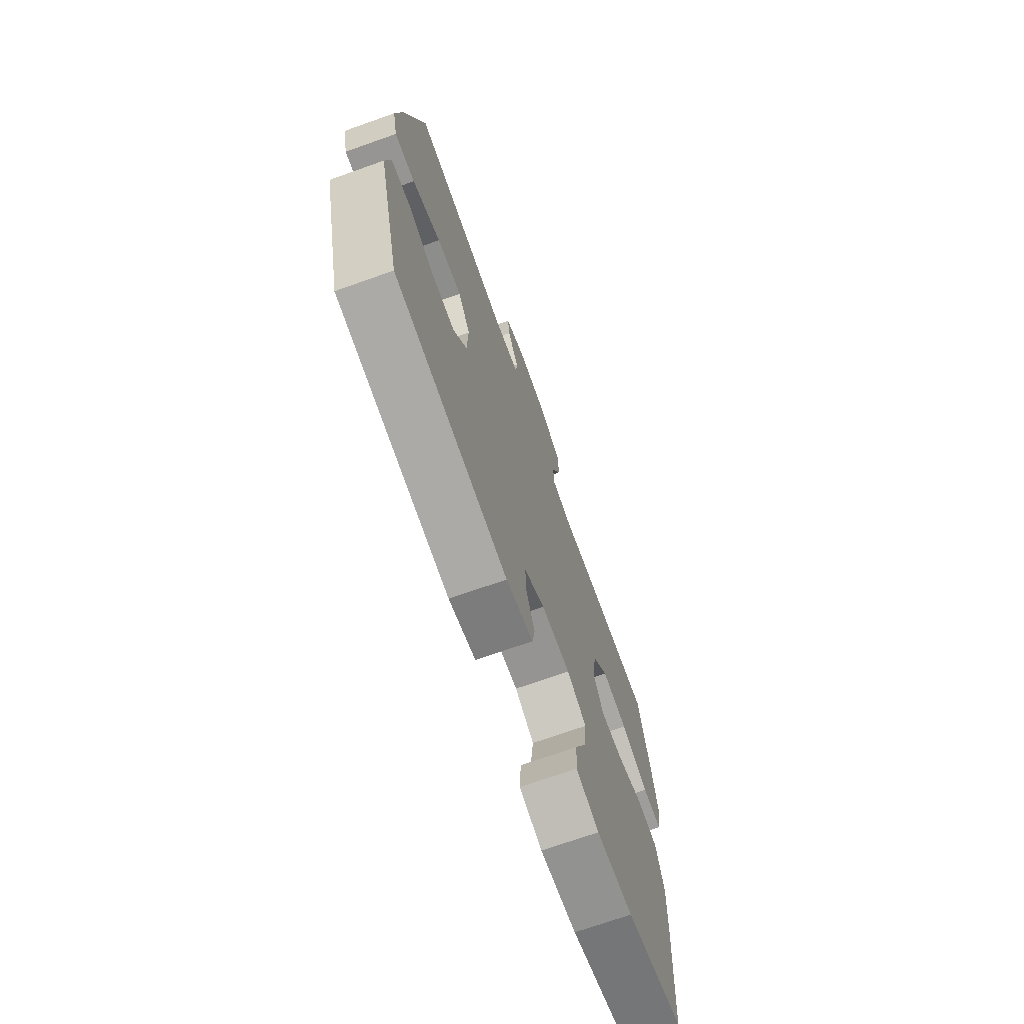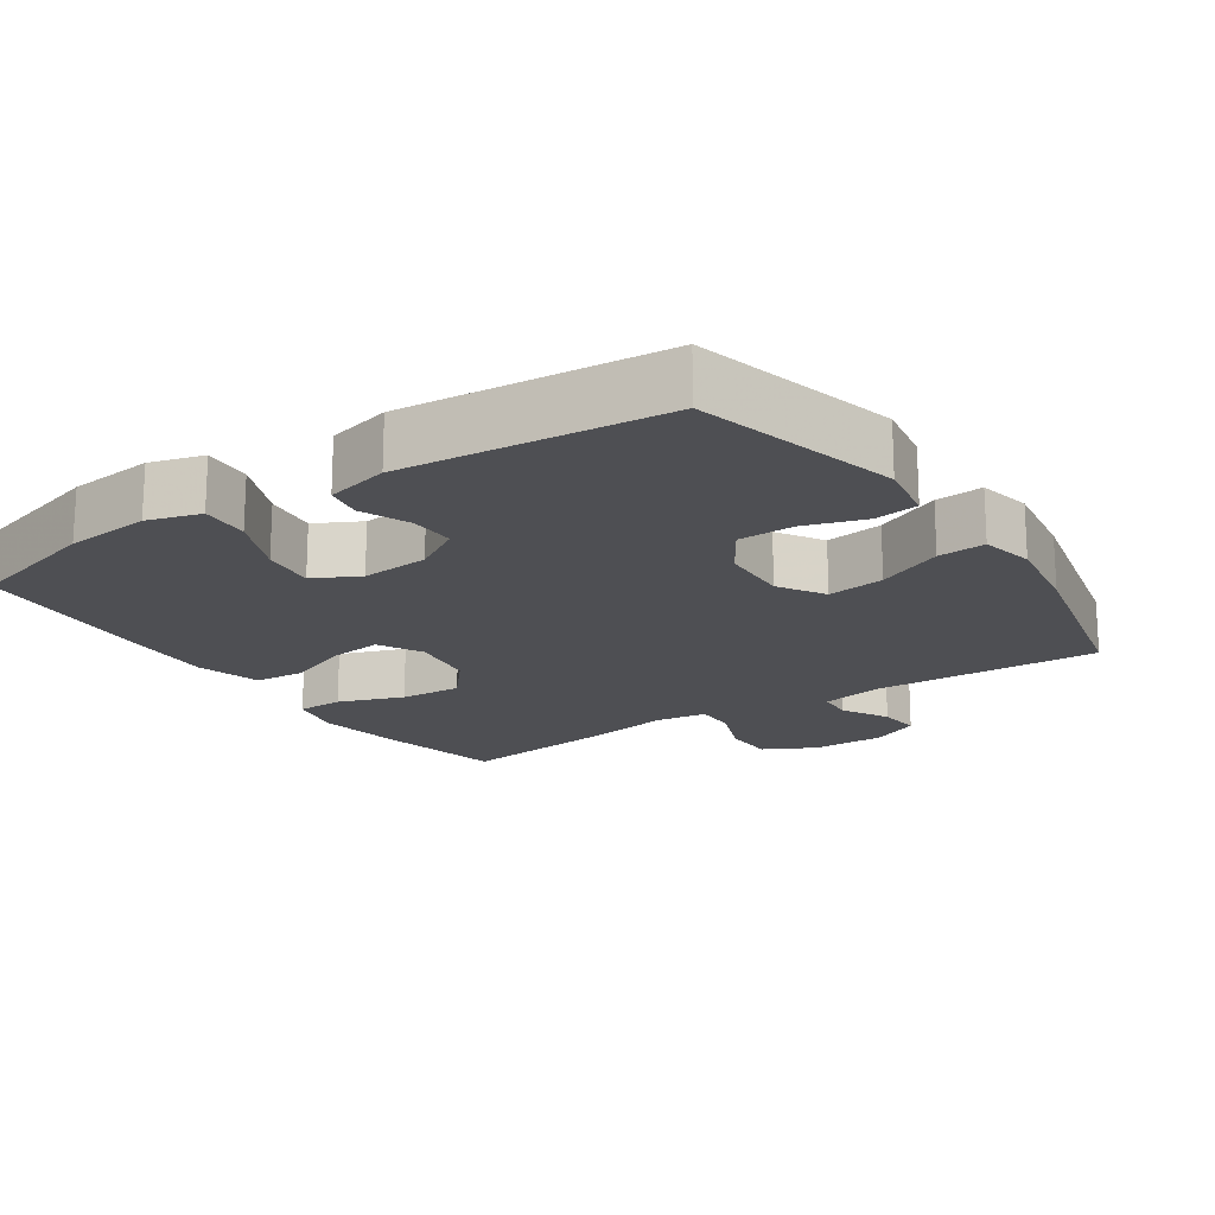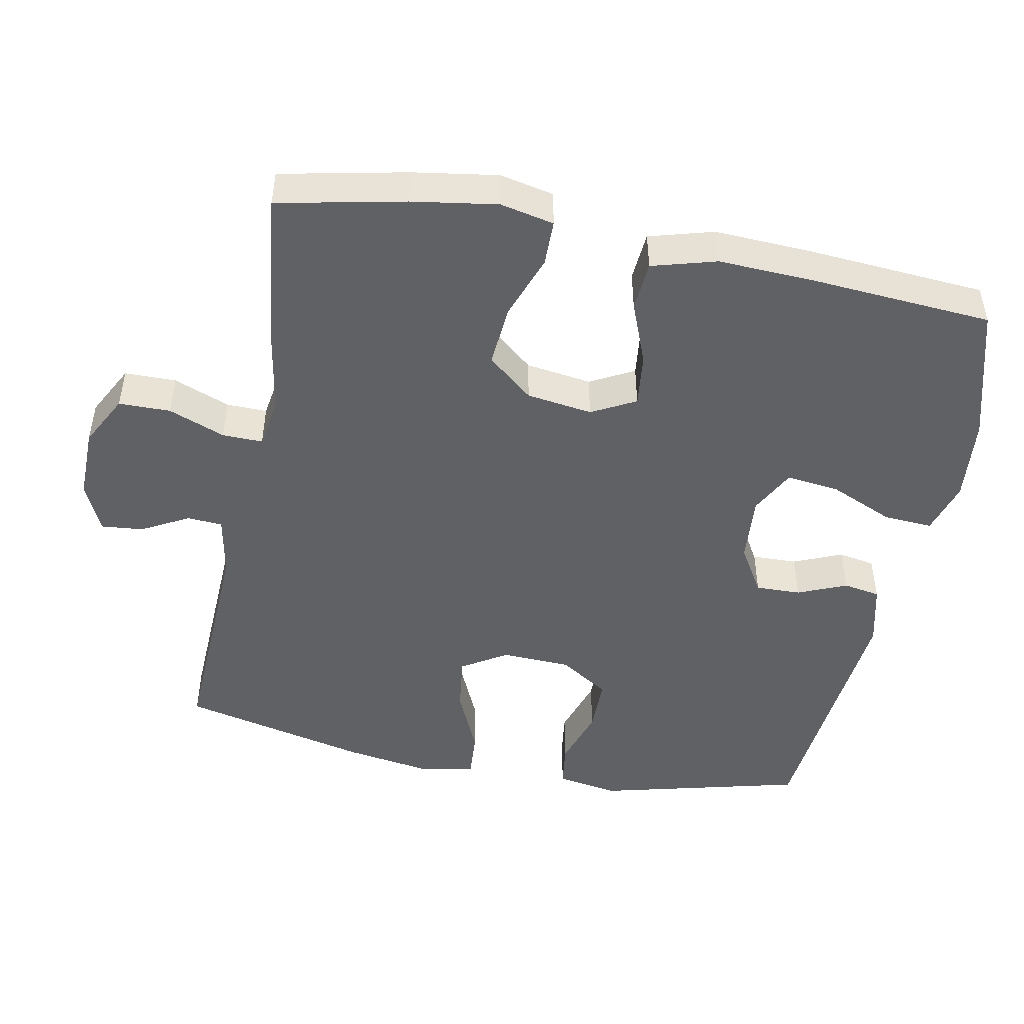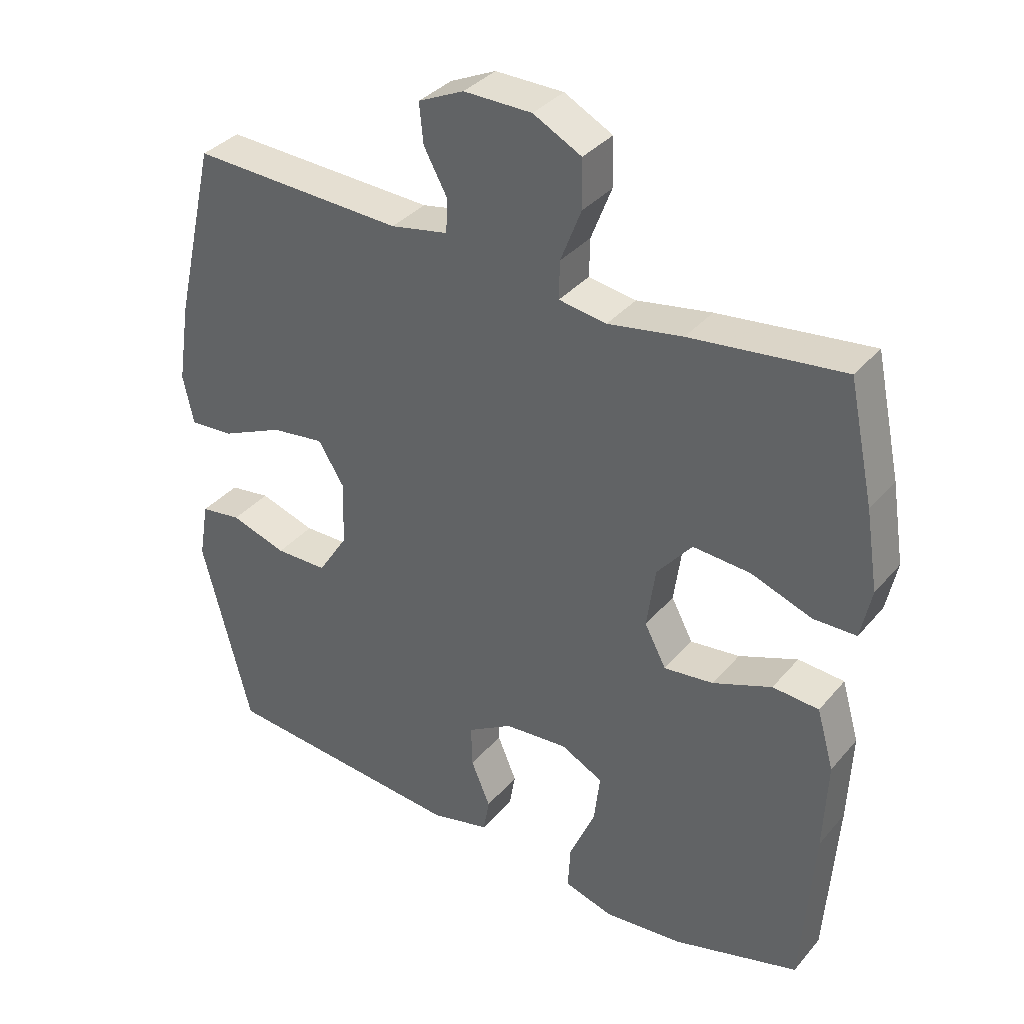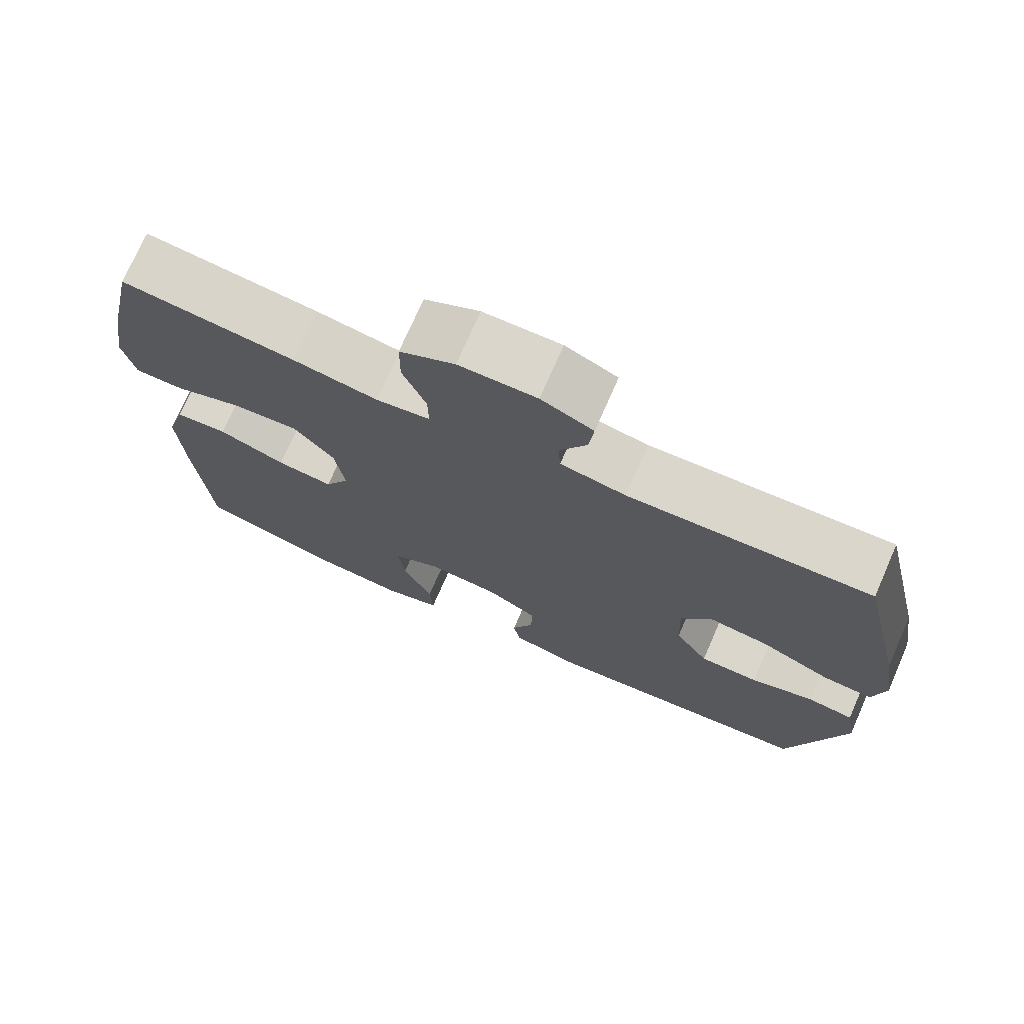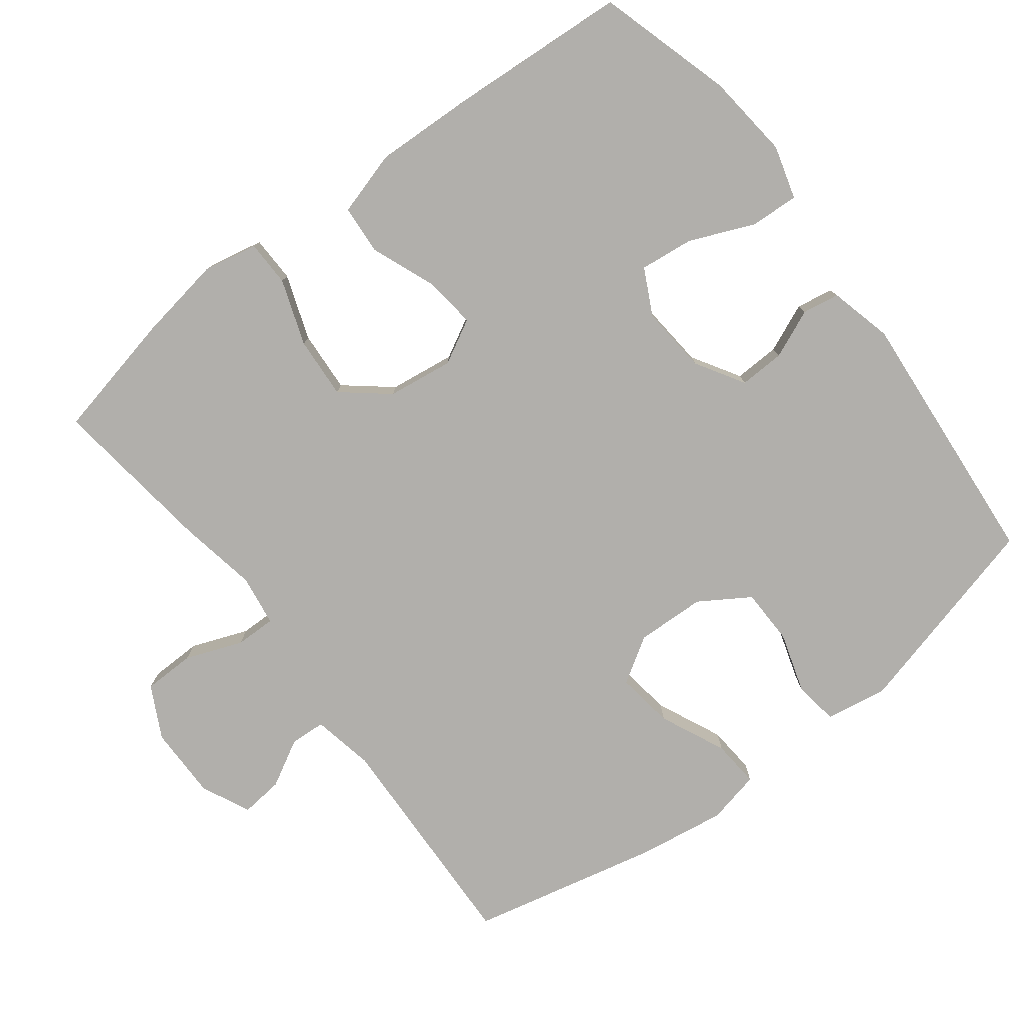
<metadata>
{"format":"obj","ext":"obj","renderer":"f3d","projection":"perspective","resolution":1024,"background":"white","views":[{"elev":-71.5,"azim":-70.5,"up":"+Z"},{"elev":-18.2,"azim":-146.1,"up":"+Y"},{"elev":-47.9,"azim":78.8,"up":"+Y"},{"elev":35.6,"azim":34.5,"up":"+Z"},{"elev":73.9,"azim":-156.3,"up":"+Z"},{"elev":-78.3,"azim":127.6,"up":"+Y"}]}
</metadata>
<code>
v 0.5 0.07 0.5
v 0.538 0.07 0.321
v 0.557 0.07 0.201
v 0.541 0.07 0.125
v 0.476 0.07 0.124
v 0.384 0.07 0.157
v 0.297 0.07 0.163
v 0.244 0.07 0.099
v 0.231 0.07 0.006
v 0.264 0.07 -0.056
v 0.339 0.07 -0.047
v 0.428 0.07 -0.012
v 0.498 0.07 -0.017
v 0.524 0.07 -0.108
v 0.518 0.07 -0.246
v 0.5 0.07 -0.5
v 0.309 0.07 -0.555
v 0.189 0.07 -0.567
v 0.114 0.07 -0.545
v 0.118 0.07 -0.476
v 0.157 0.07 -0.386
v 0.166 0.07 -0.31
v 0.102 0.07 -0.277
v 0.006 0.07 -0.285
v -0.062 0.07 -0.326
v -0.06 0.07 -0.39
v -0.031 0.07 -0.459
v -0.04 0.07 -0.511
v -0.129 0.07 -0.533
v -0.5 0.07 -0.5
v -0.574 0.07 -0.21
v -0.559 0.07 -0.123
v -0.497 0.07 -0.114
v -0.412 0.07 -0.141
v -0.333 0.07 -0.14
v -0.288 0.07 -0.07
v -0.284 0.07 0.028
v -0.324 0.07 0.092
v -0.405 0.07 0.081
v -0.498 0.07 0.039
v -0.565 0.07 0.034
v -0.581 0.07 0.109
v -0.562 0.07 0.232
v -0.5 0.07 0.5
v -0.178 0.07 0.487
v -0.091 0.07 0.504
v -0.088 0.07 0.554
v -0.124 0.07 0.62
v -0.13 0.07 0.68
v -0.061 0.07 0.712
v 0.042 0.07 0.711
v 0.115 0.07 0.673
v 0.116 0.07 0.6
v 0.085 0.07 0.52
v 0.084 0.07 0.463
v 0.156 0.07 0.452
v 0.269 0.07 0.472
v 0.5 0 0.5
v 0.538 0 0.321
v 0.557 0 0.201
v 0.541 0 0.125
v 0.476 0 0.124
v 0.384 0 0.157
v 0.297 0 0.163
v 0.244 0 0.099
v 0.231 0 0.006
v 0.264 0 -0.056
v 0.339 0 -0.047
v 0.428 0 -0.012
v 0.498 0 -0.017
v 0.524 0 -0.108
v 0.518 0 -0.246
v 0.5 0 -0.5
v 0.309 0 -0.555
v 0.189 0 -0.567
v 0.114 0 -0.545
v 0.118 0 -0.476
v 0.157 0 -0.386
v 0.166 0 -0.31
v 0.102 0 -0.277
v 0.006 0 -0.285
v -0.062 0 -0.326
v -0.06 0 -0.39
v -0.031 0 -0.459
v -0.04 0 -0.511
v -0.129 0 -0.533
v -0.5 0 -0.5
v -0.574 0 -0.21
v -0.559 0 -0.123
v -0.497 0 -0.114
v -0.412 0 -0.141
v -0.333 0 -0.14
v -0.288 0 -0.07
v -0.284 0 0.028
v -0.324 0 0.092
v -0.405 0 0.081
v -0.498 0 0.039
v -0.565 0 0.034
v -0.581 0 0.109
v -0.562 0 0.232
v -0.5 0 0.5
v -0.178 0 0.487
v -0.091 0 0.504
v -0.088 0 0.554
v -0.124 0 0.62
v -0.13 0 0.68
v -0.061 0 0.712
v 0.042 0 0.711
v 0.115 0 0.673
v 0.116 0 0.6
v 0.085 0 0.52
v 0.084 0 0.463
v 0.156 0 0.452
v 0.269 0 0.472
f 4 5 6
f 3 4 6
f 2 3 6
f 1 2 6
f 57 1 6
f 56 57 6
f 55 56 6 7
f 52 53 54
f 51 52 54
f 50 51 54
f 49 50 54
f 48 49 54
f 47 48 54
f 46 47 54 55
f 55 7 8
f 46 55 8
f 45 46 8
f 43 44 45
f 42 43 45
f 41 42 45
f 40 41 45
f 39 40 45
f 38 39 45
f 45 8 9
f 38 45 9
f 37 38 9
f 32 33 34
f 31 32 34
f 30 31 34
f 29 30 34
f 28 29 34
f 27 28 34
f 26 27 34
f 25 26 34 35
f 24 25 35 36
f 19 20 21
f 18 19 21
f 17 18 21
f 16 17 21
f 15 16 21
f 14 15 21
f 13 14 21
f 12 13 21
f 11 12 21
f 10 11 21 22
f 37 9 10
f 36 37 10
f 24 36 10
f 23 24 10
f 10 22 23
f 63 62 61
f 63 61 60
f 63 60 59
f 63 59 58
f 63 58 114
f 63 114 113
f 64 63 113 112
f 111 110 109
f 111 109 108
f 111 108 107
f 111 107 106
f 111 106 105
f 111 105 104
f 112 111 104 103
f 65 64 112
f 65 112 103
f 65 103 102
f 102 101 100
f 102 100 99
f 102 99 98
f 102 98 97
f 102 97 96
f 102 96 95
f 66 65 102
f 66 102 95
f 66 95 94
f 91 90 89
f 91 89 88
f 91 88 87
f 91 87 86
f 91 86 85
f 91 85 84
f 91 84 83
f 92 91 83 82
f 93 92 82 81
f 78 77 76
f 78 76 75
f 78 75 74
f 78 74 73
f 78 73 72
f 78 72 71
f 78 71 70
f 78 70 69
f 78 69 68
f 79 78 68 67
f 67 66 94
f 67 94 93
f 67 93 81
f 67 81 80
f 80 79 67
f 1 58 59 2
f 2 59 60 3
f 3 60 61 4
f 4 61 62 5
f 5 62 63 6
f 6 63 64 7
f 7 64 65 8
f 8 65 66 9
f 9 66 67 10
f 10 67 68 11
f 11 68 69 12
f 12 69 70 13
f 13 70 71 14
f 14 71 72 15
f 15 72 73 16
f 16 73 74 17
f 17 74 75 18
f 18 75 76 19
f 19 76 77 20
f 20 77 78 21
f 21 78 79 22
f 22 79 80 23
f 23 80 81 24
f 24 81 82 25
f 25 82 83 26
f 26 83 84 27
f 27 84 85 28
f 28 85 86 29
f 29 86 87 30
f 30 87 88 31
f 31 88 89 32
f 32 89 90 33
f 33 90 91 34
f 34 91 92 35
f 35 92 93 36
f 36 93 94 37
f 37 94 95 38
f 38 95 96 39
f 39 96 97 40
f 40 97 98 41
f 41 98 99 42
f 42 99 100 43
f 43 100 101 44
f 44 101 102 45
f 45 102 103 46
f 46 103 104 47
f 47 104 105 48
f 48 105 106 49
f 49 106 107 50
f 50 107 108 51
f 51 108 109 52
f 52 109 110 53
f 53 110 111 54
f 54 111 112 55
f 55 112 113 56
f 56 113 114 57
f 57 114 58 1

</code>
